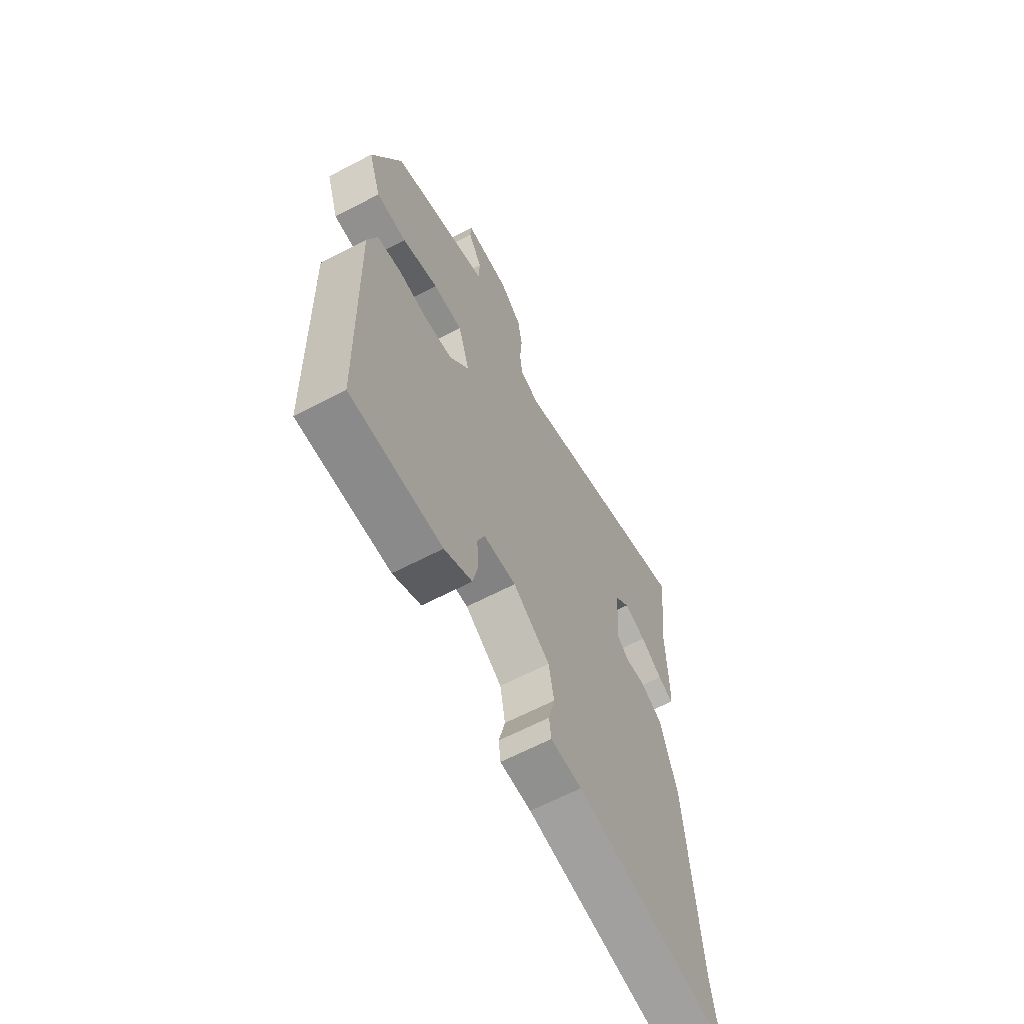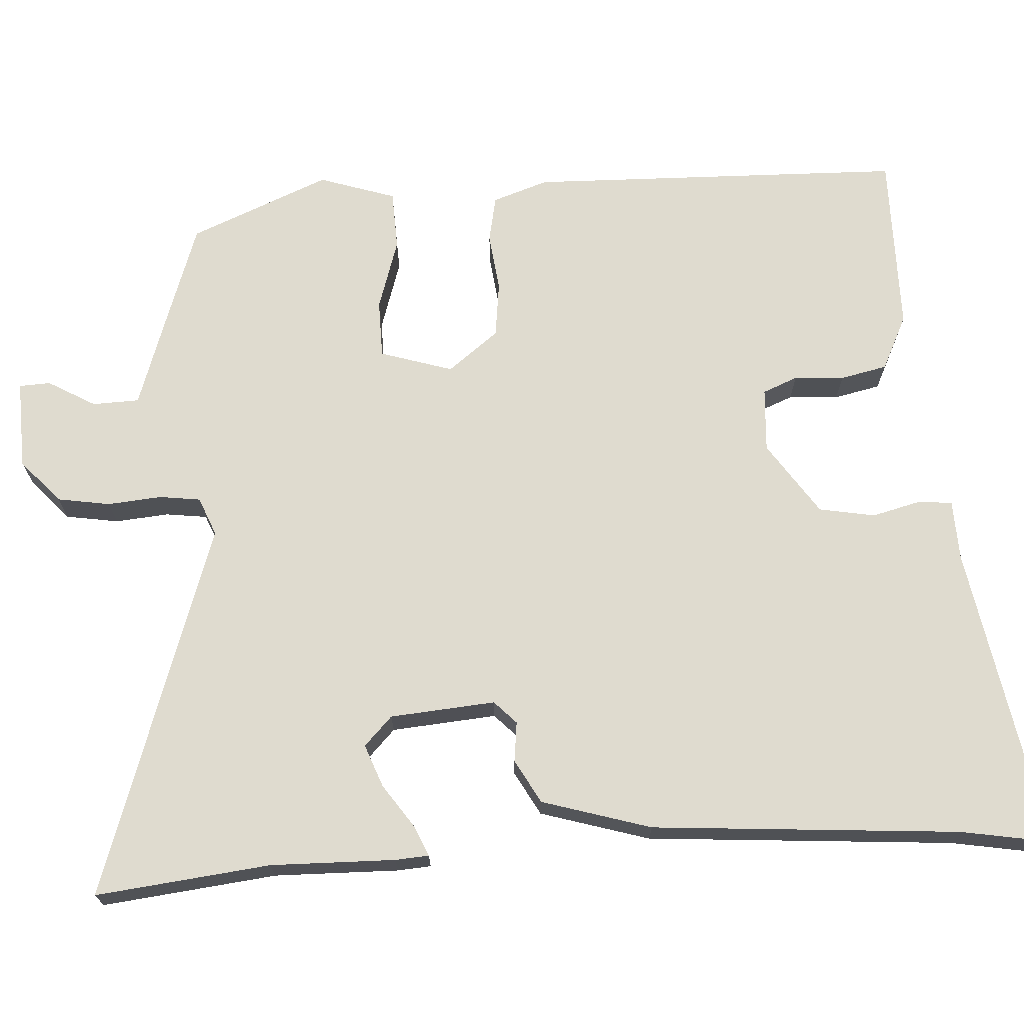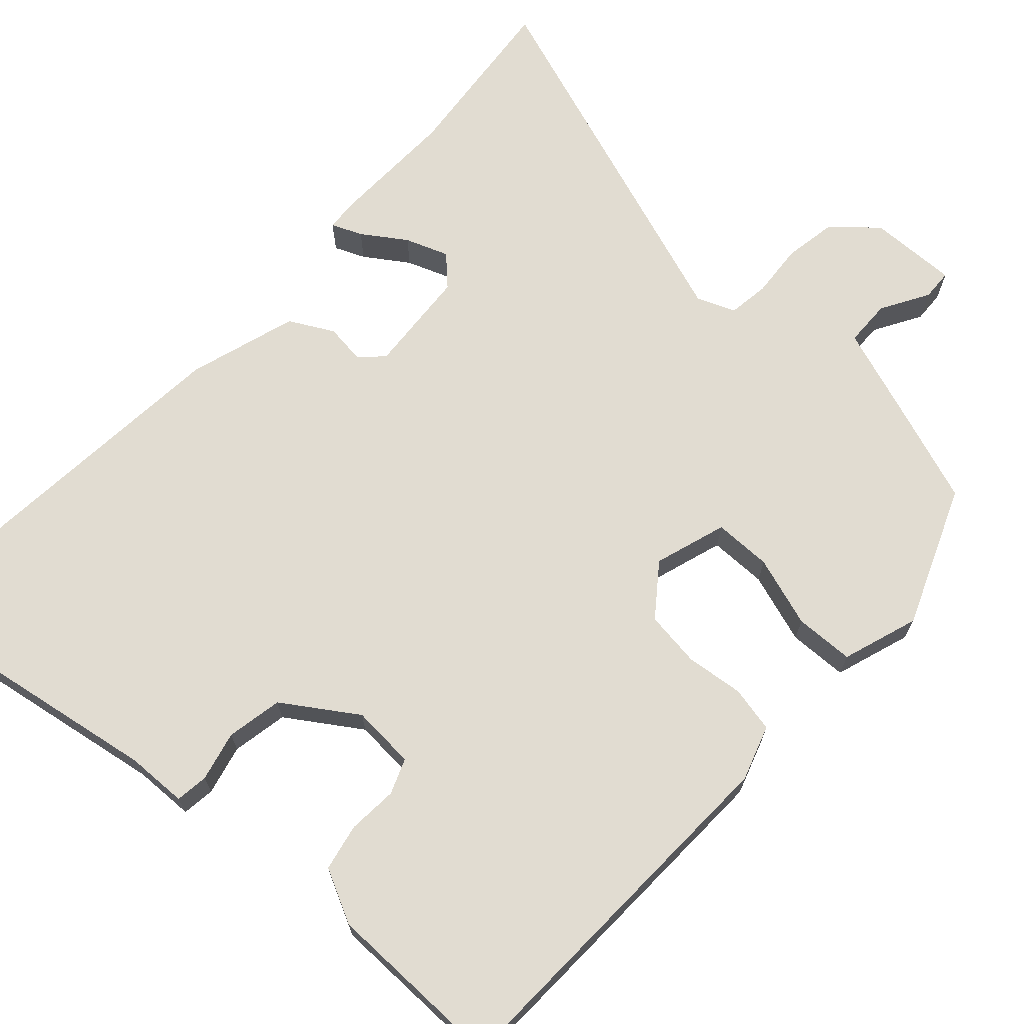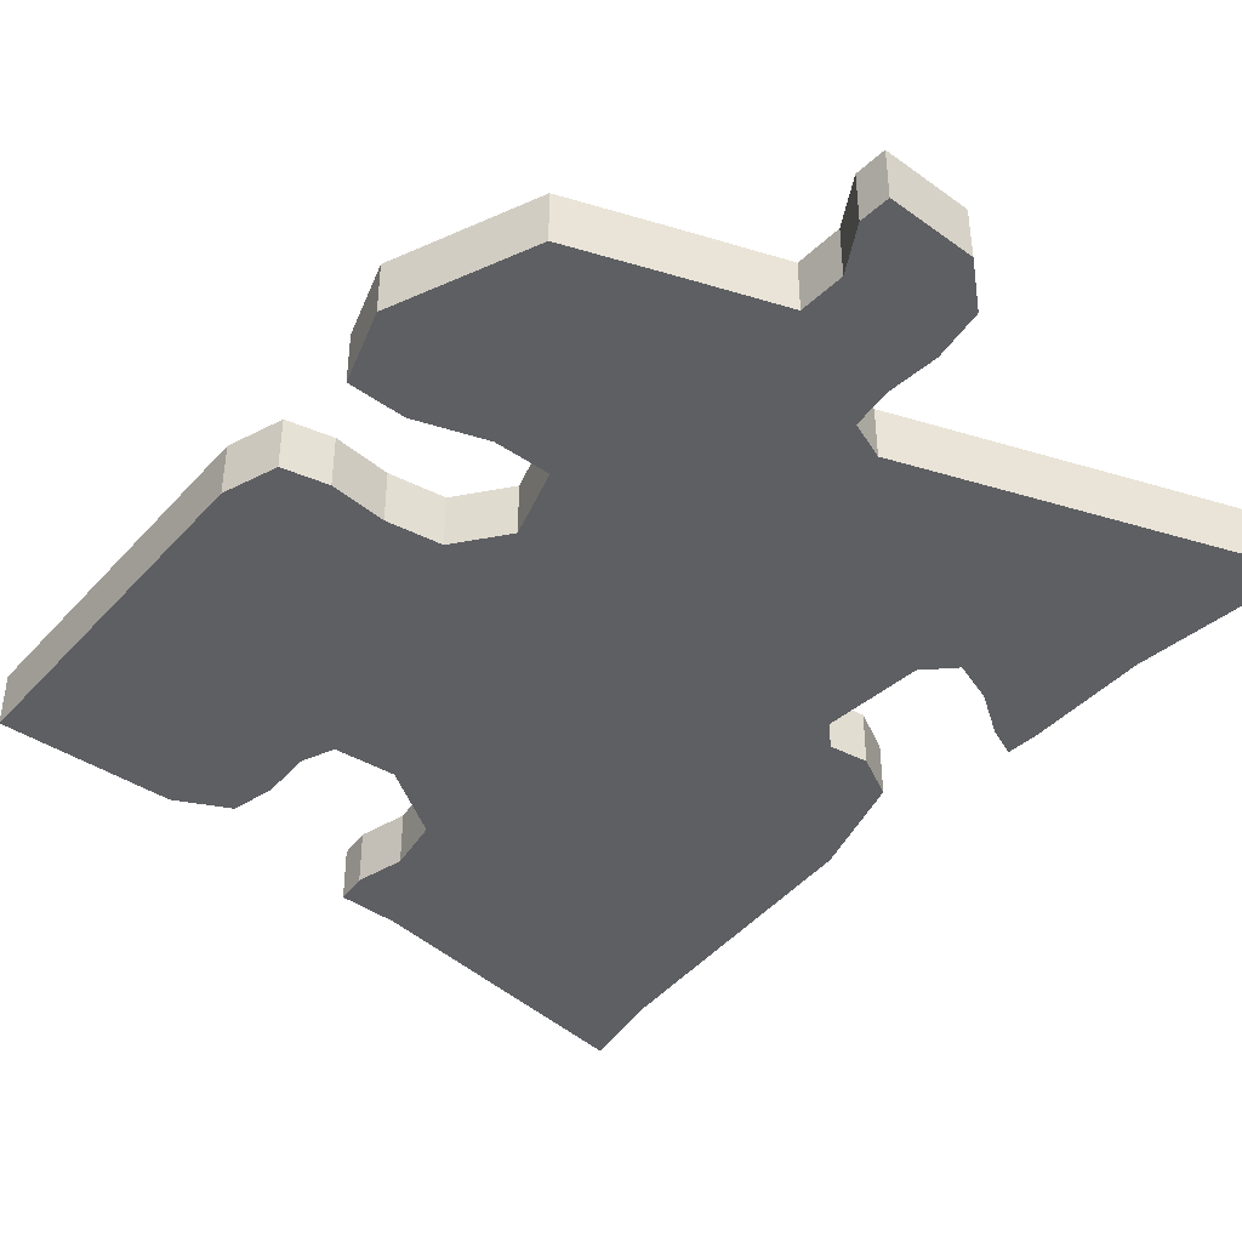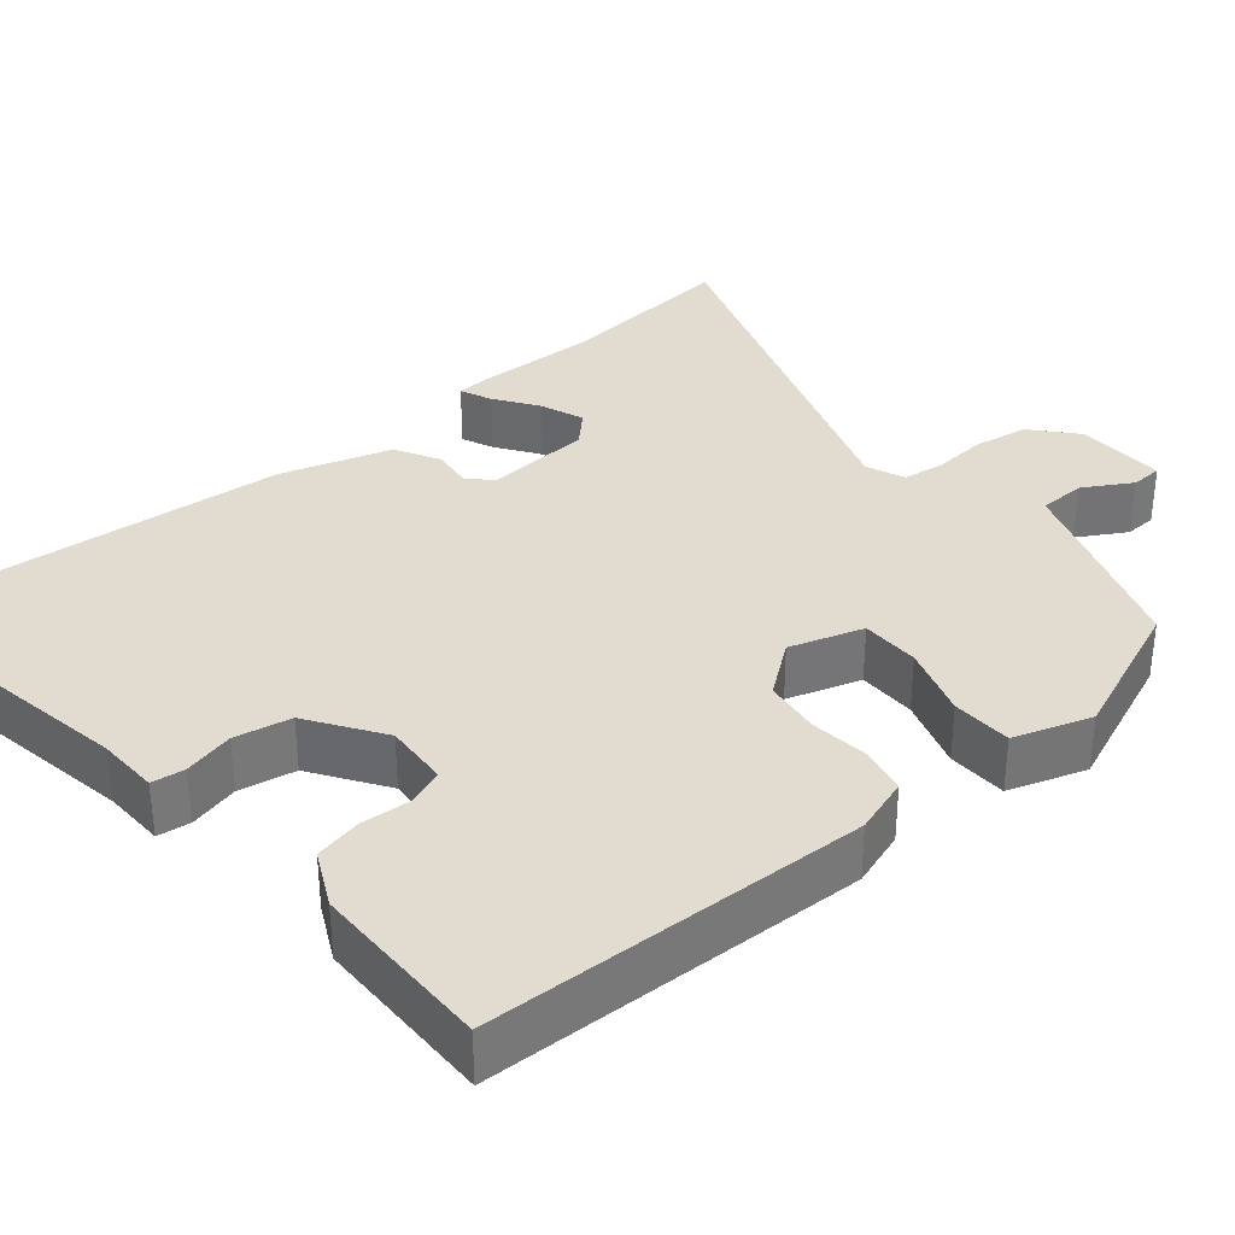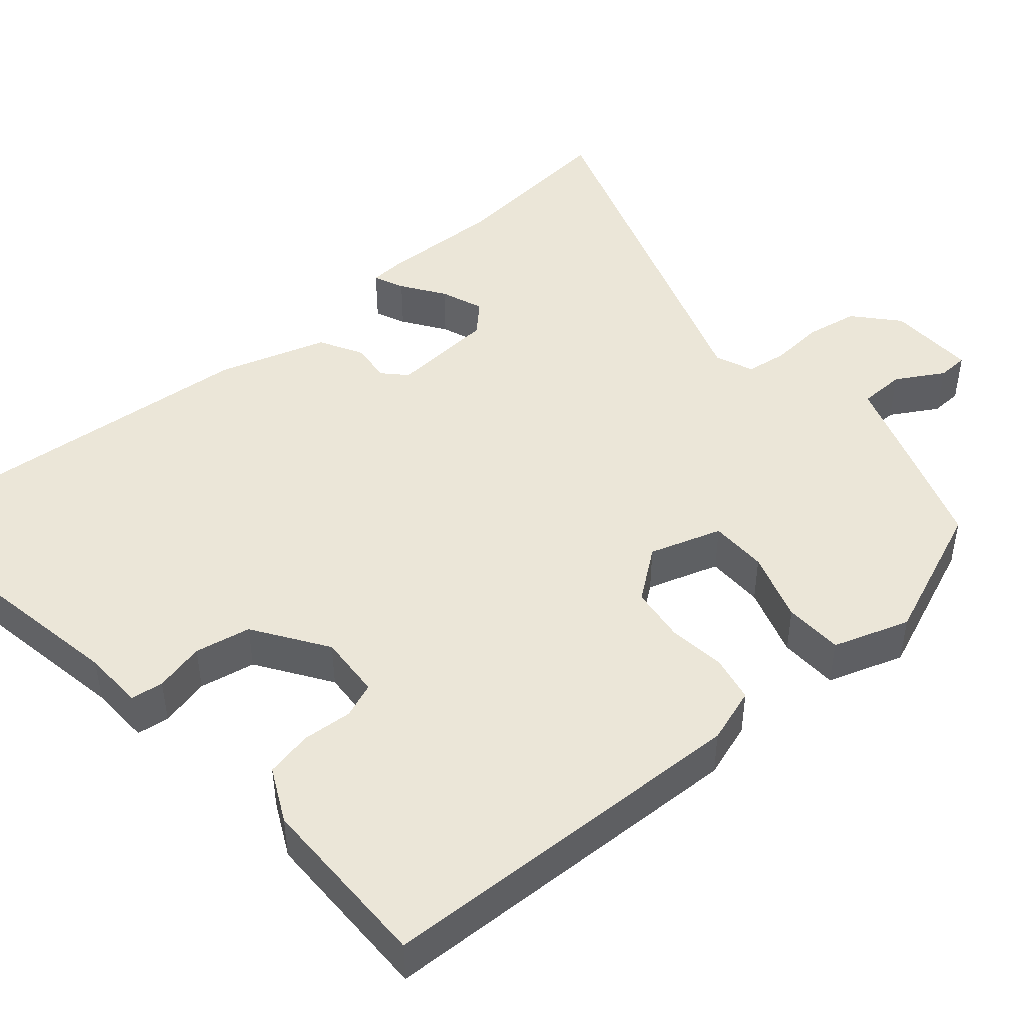
<metadata>
{"format":"obj","ext":"obj","renderer":"f3d","projection":"perspective","resolution":1024,"background":"white","views":[{"elev":-63.8,"azim":-62.1,"up":"+Z"},{"elev":70.4,"azim":86.5,"up":"+Y"},{"elev":69.0,"azim":-137.1,"up":"+Y"},{"elev":-41.1,"azim":-39.1,"up":"+Y"},{"elev":34.5,"azim":-129.6,"up":"+Y"},{"elev":46.2,"azim":-130.3,"up":"+Y"}]}
</metadata>
<code>
v 0.513 0.07 0.615
v 0.488 0.07 0.391
v 0.491 0.07 0.231
v 0.488 0.07 0.188
v 0.449 0.07 0.205
v 0.394 0.07 0.243
v 0.339 0.07 0.264
v 0.302 0.07 0.228
v 0.291 0.07 0.093
v 0.32 0.07 0.065
v 0.371 0.07 0.071
v 0.427 0.07 0.04
v 0.469 0.07 -0.1
v 0.499 0.07 -0.495
v 0.519 0.07 -0.611
v 0.13 0.07 -0.542
v 0.052 0.07 -0.539
v 0.047 0.07 -0.497
v 0.063 0.07 -0.433
v 0.05 0.07 -0.361
v -0.043 0.07 -0.298
v -0.125 0.07 -0.303
v -0.143 0.07 -0.348
v -0.139 0.07 -0.412
v -0.152 0.07 -0.472
v -0.222 0.07 -0.506
v -0.452 0.07 -0.507
v -0.464 0.07 -0.023
v -0.44 0.07 0.048
v -0.381 0.07 0.06
v -0.307 0.07 0.051
v -0.235 0.07 0.06
v -0.185 0.07 0.125
v -0.214 0.07 0.218
v -0.288 0.07 0.219
v -0.379 0.07 0.19
v -0.455 0.07 0.193
v -0.487 0.07 0.291
v -0.413 0.07 0.47
v -0.277 0.07 0.517
v -0.165 0.07 0.555
v -0.163 0.07 0.615
v -0.198 0.07 0.676
v -0.196 0.07 0.716
v -0.082 0.07 0.712
v -0.027 0.07 0.663
v -0.016 0.07 0.595
v -0.022 0.07 0.526
v -0.015 0.07 0.473
v 0.034 0.07 0.453
v 0.513 0 0.615
v 0.488 0 0.391
v 0.491 0 0.231
v 0.488 0 0.188
v 0.449 0 0.205
v 0.394 0 0.243
v 0.339 0 0.264
v 0.302 0 0.228
v 0.291 0 0.093
v 0.32 0 0.065
v 0.371 0 0.071
v 0.427 0 0.04
v 0.469 0 -0.1
v 0.499 0 -0.495
v 0.519 0 -0.611
v 0.13 0 -0.542
v 0.052 0 -0.539
v 0.047 0 -0.497
v 0.063 0 -0.433
v 0.05 0 -0.361
v -0.043 0 -0.298
v -0.125 0 -0.303
v -0.143 0 -0.348
v -0.139 0 -0.412
v -0.152 0 -0.472
v -0.222 0 -0.506
v -0.452 0 -0.507
v -0.464 0 -0.023
v -0.44 0 0.048
v -0.381 0 0.06
v -0.307 0 0.051
v -0.235 0 0.06
v -0.185 0 0.125
v -0.214 0 0.218
v -0.288 0 0.219
v -0.379 0 0.19
v -0.455 0 0.193
v -0.487 0 0.291
v -0.413 0 0.47
v -0.277 0 0.517
v -0.165 0 0.555
v -0.163 0 0.615
v -0.198 0 0.676
v -0.196 0 0.716
v -0.082 0 0.712
v -0.027 0 0.663
v -0.016 0 0.595
v -0.022 0 0.526
v -0.015 0 0.473
v 0.034 0 0.453
f 46 47 48
f 45 46 48
f 44 45 48
f 43 44 48
f 42 43 48
f 41 42 48 49
f 40 41 49
f 39 40 49
f 38 39 49
f 37 38 49
f 36 37 49
f 35 36 49
f 34 35 49 50
f 29 30 31
f 28 29 31
f 27 28 31
f 26 27 31
f 25 26 31
f 24 25 31
f 23 24 31
f 22 23 31 32
f 21 22 32 33
f 16 17 18 19
f 16 19 20
f 15 16 20
f 14 15 20
f 14 20 21
f 13 14 21
f 12 13 21
f 11 12 21
f 10 11 21
f 4 5 6
f 3 4 6
f 2 3 6
f 2 6 7
f 1 2 7
f 50 1 7 8
f 21 33 34
f 10 21 34
f 9 10 34
f 8 9 34 50
f 98 97 96
f 98 96 95
f 98 95 94
f 98 94 93
f 98 93 92
f 99 98 92 91
f 99 91 90
f 99 90 89
f 99 89 88
f 99 88 87
f 99 87 86
f 99 86 85
f 100 99 85 84
f 81 80 79
f 81 79 78
f 81 78 77
f 81 77 76
f 81 76 75
f 81 75 74
f 81 74 73
f 82 81 73 72
f 83 82 72 71
f 69 68 67 66
f 70 69 66
f 70 66 65
f 70 65 64
f 71 70 64
f 71 64 63
f 71 63 62
f 71 62 61
f 71 61 60
f 56 55 54
f 56 54 53
f 56 53 52
f 57 56 52
f 57 52 51
f 58 57 51 100
f 84 83 71
f 84 71 60
f 84 60 59
f 100 84 59 58
f 1 51 52 2
f 2 52 53 3
f 3 53 54 4
f 4 54 55 5
f 5 55 56 6
f 6 56 57 7
f 7 57 58 8
f 8 58 59 9
f 9 59 60 10
f 10 60 61 11
f 11 61 62 12
f 12 62 63 13
f 13 63 64 14
f 14 64 65 15
f 15 65 66 16
f 16 66 67 17
f 17 67 68 18
f 18 68 69 19
f 19 69 70 20
f 20 70 71 21
f 21 71 72 22
f 22 72 73 23
f 23 73 74 24
f 24 74 75 25
f 25 75 76 26
f 26 76 77 27
f 27 77 78 28
f 28 78 79 29
f 29 79 80 30
f 30 80 81 31
f 31 81 82 32
f 32 82 83 33
f 33 83 84 34
f 34 84 85 35
f 35 85 86 36
f 36 86 87 37
f 37 87 88 38
f 38 88 89 39
f 39 89 90 40
f 40 90 91 41
f 41 91 92 42
f 42 92 93 43
f 43 93 94 44
f 44 94 95 45
f 45 95 96 46
f 46 96 97 47
f 47 97 98 48
f 48 98 99 49
f 49 99 100 50
f 50 100 51 1

</code>
